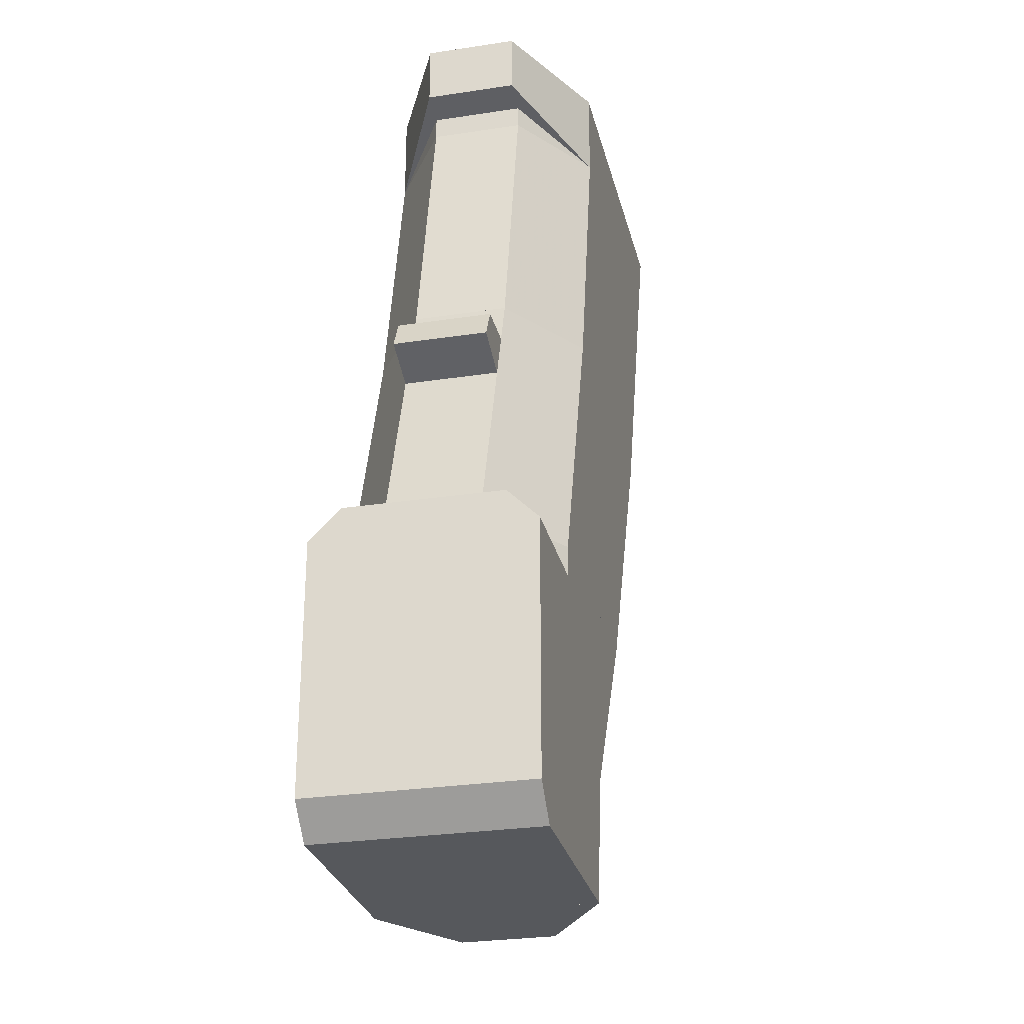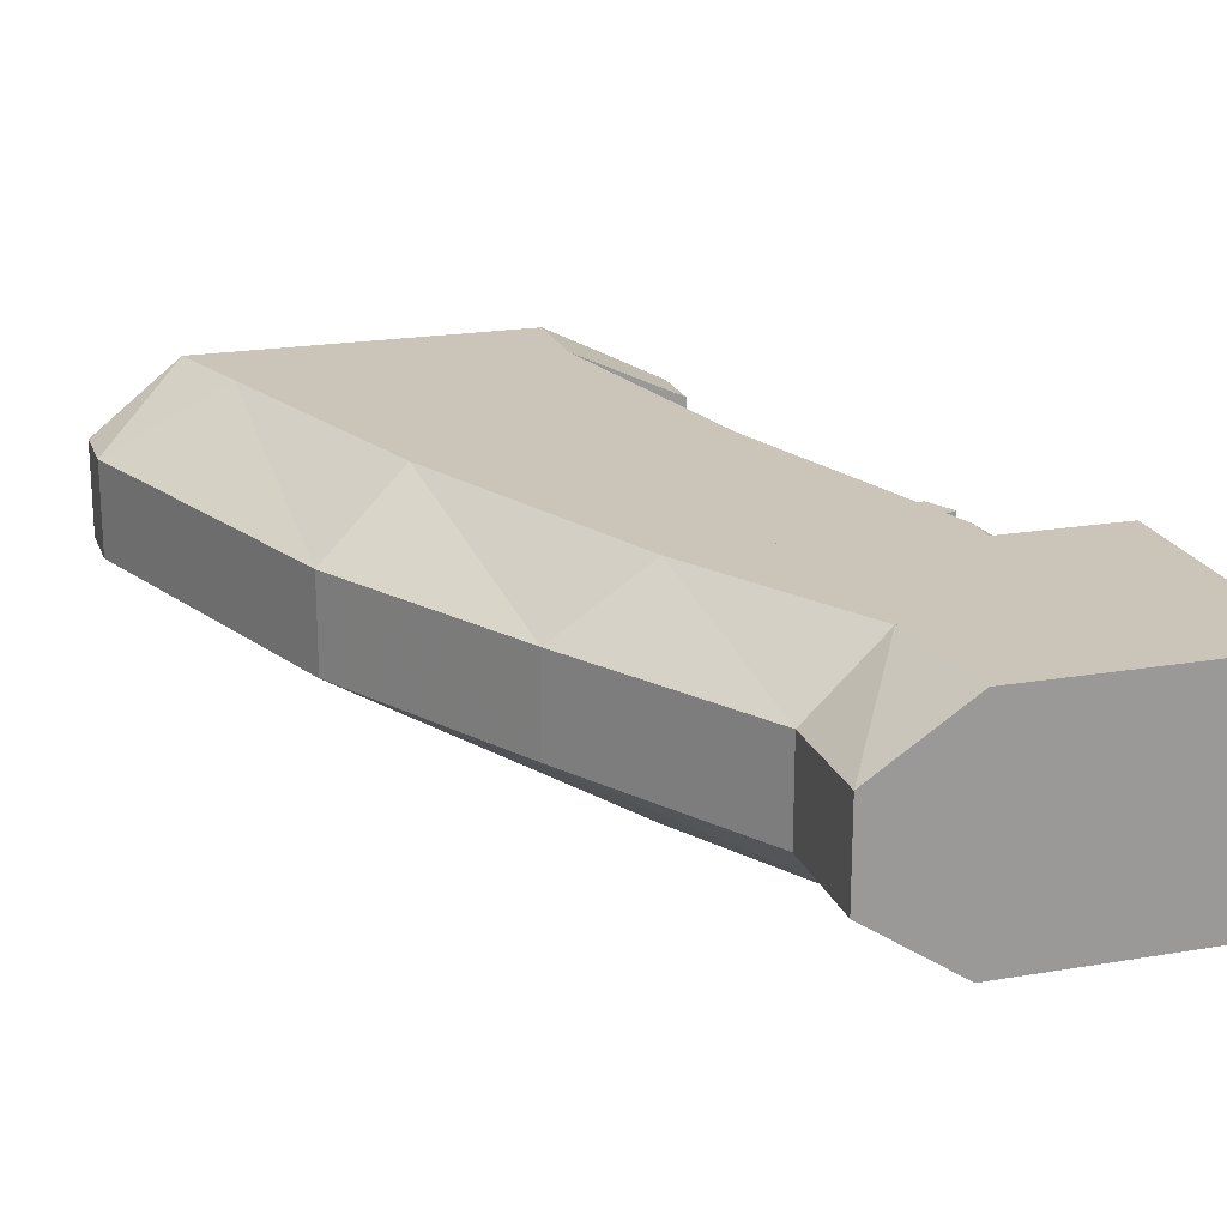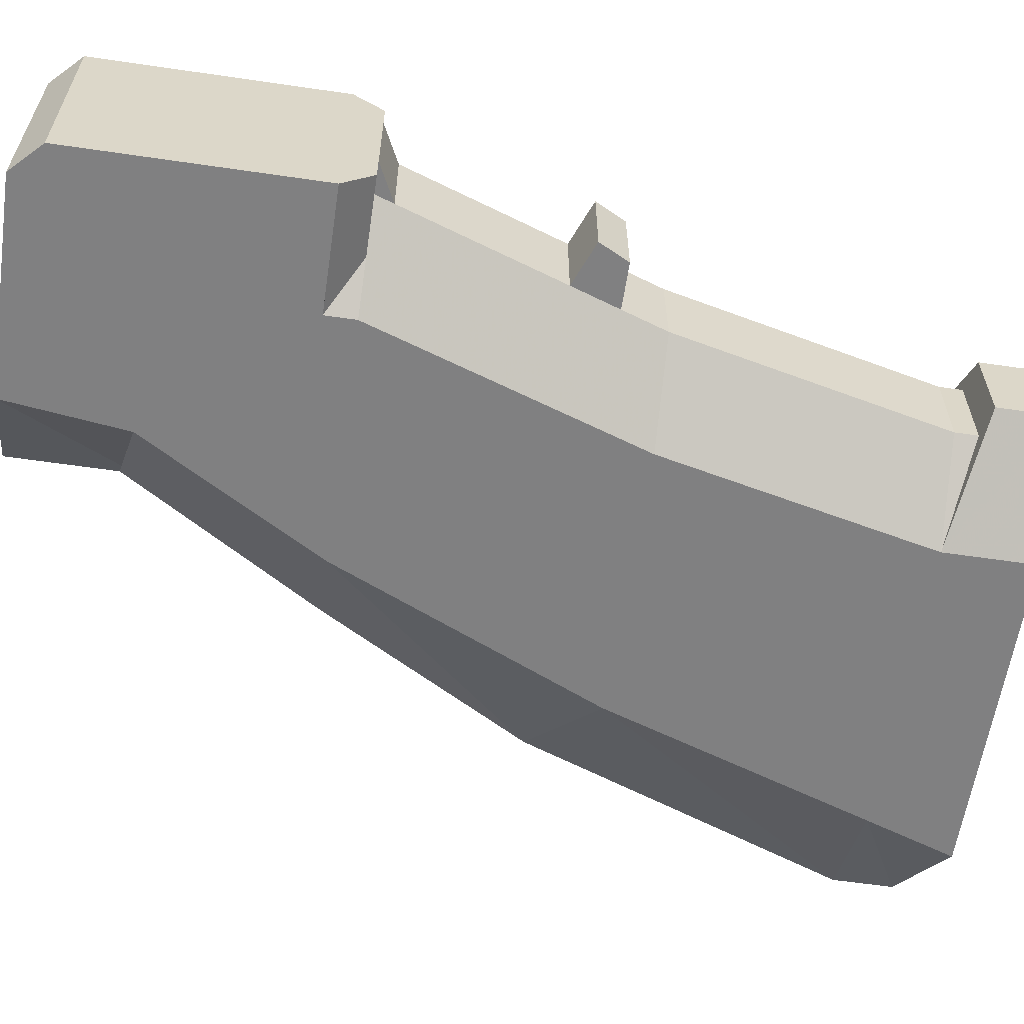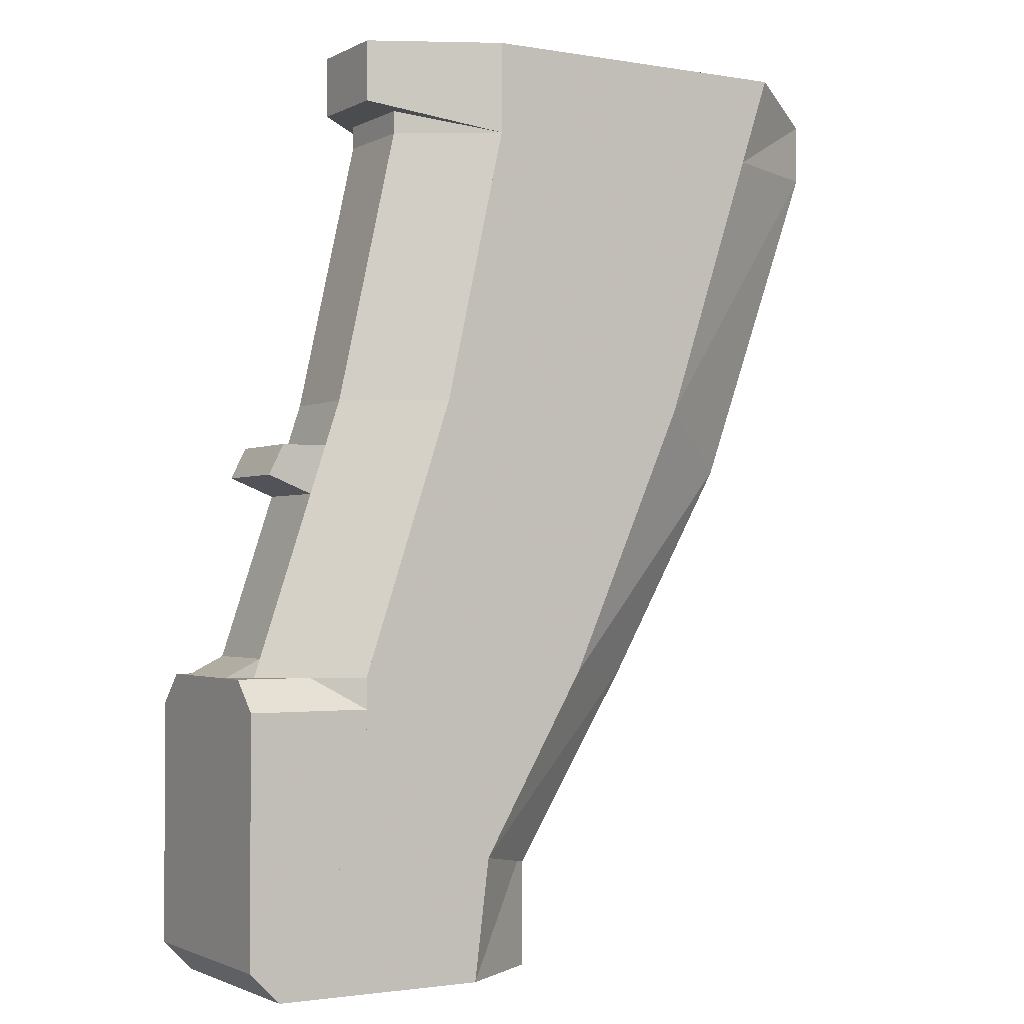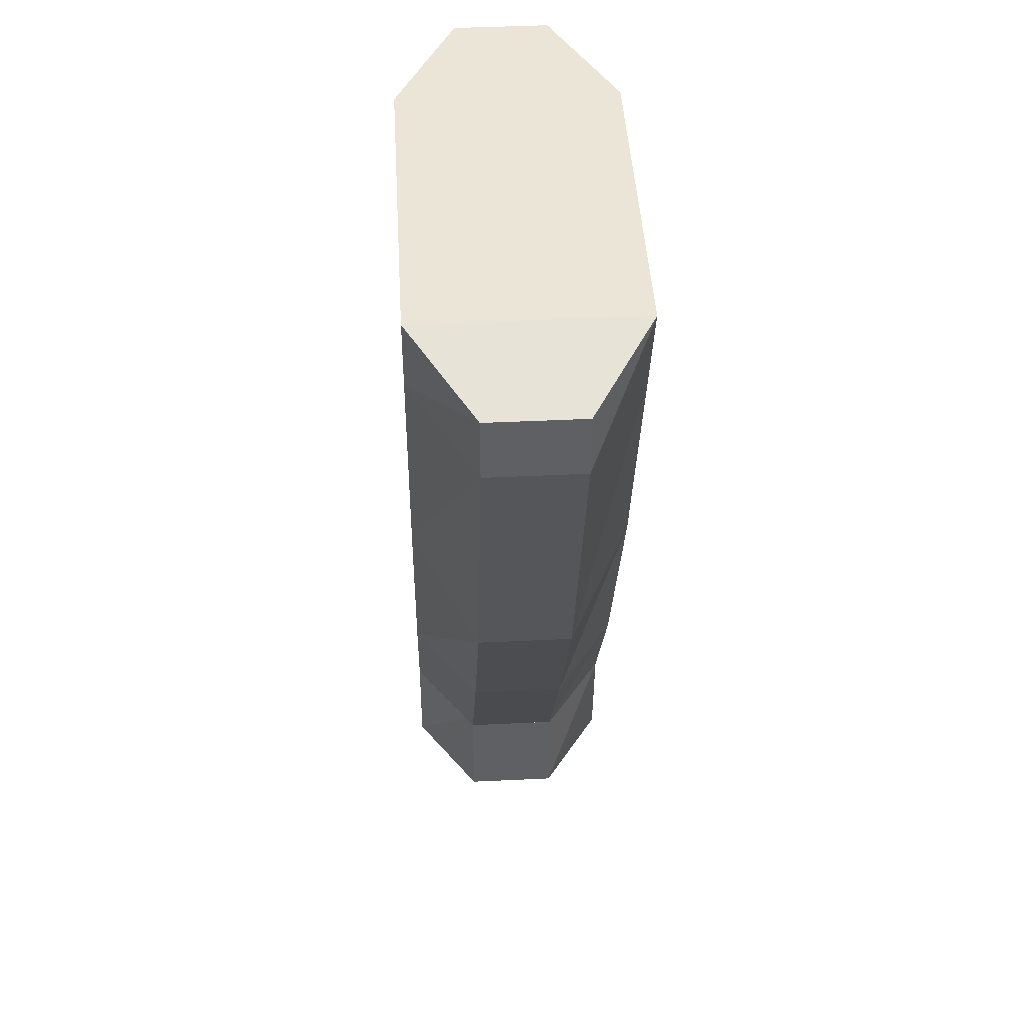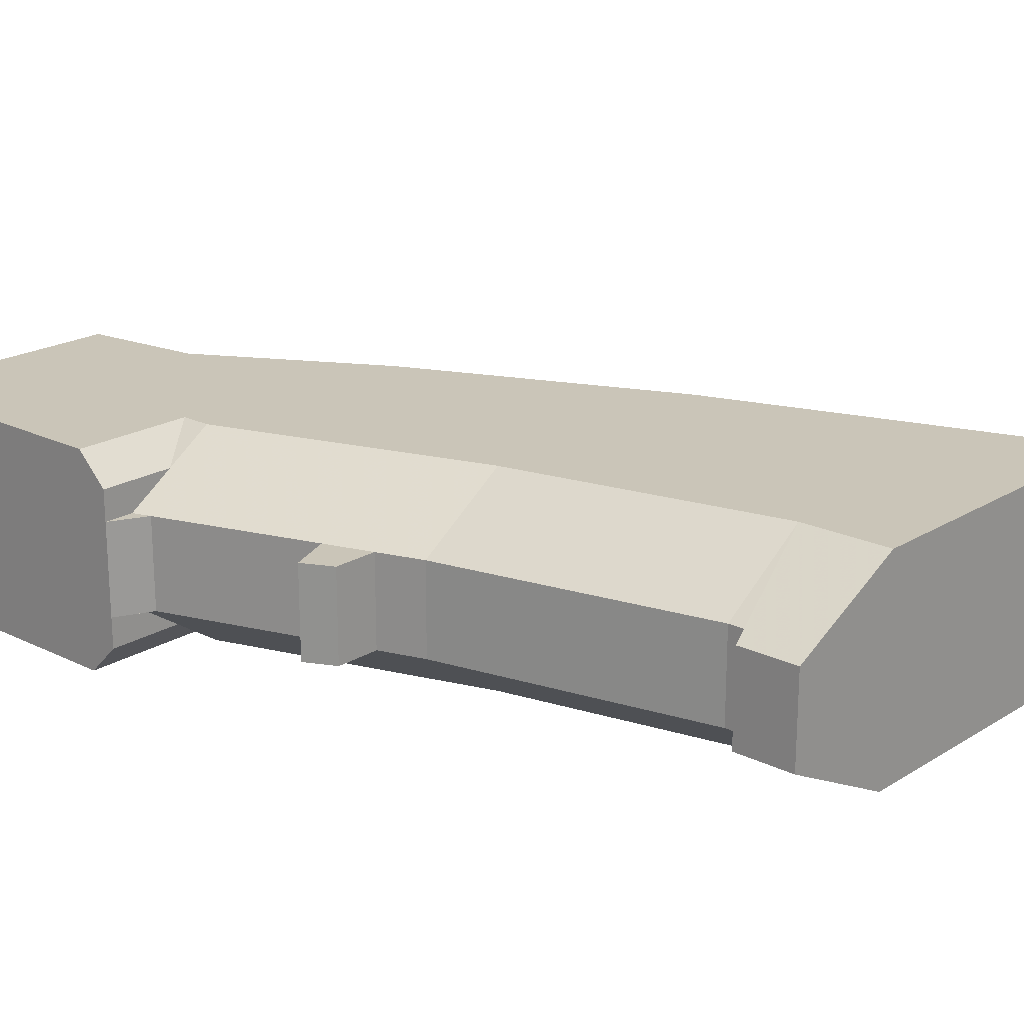
<metadata>
{"format":"obj","ext":"obj","renderer":"f3d","projection":"perspective","resolution":1024,"background":"white","views":[{"elev":-27.9,"azim":103.1,"up":"+Y"},{"elev":20.5,"azim":-17.2,"up":"+Z"},{"elev":-60.2,"azim":81.5,"up":"+Z"},{"elev":-1.8,"azim":149.0,"up":"+Y"},{"elev":44.1,"azim":-93.2,"up":"+Y"},{"elev":20.3,"azim":131.9,"up":"+Z"}]}
</metadata>
<code>
g HK416
v -0.5 -2.679e-17 -0.2188
v -0.0625 -2.679e-17 -0.2188
v -0.0625 2.679e-17 0.2188
v -0.5 2.679e-17 0.2188
v -0.5312 0.25 -0.2188
v -0.0625 0.25 -0.2188
v -0.0625 0.25 0.2188
v -0.5312 0.25 0.2188
f 1 2 3 4
f 8 7 6 5
f 2 1 5 6
f 4 3 7 8
f 3 2 6 7
f 1 4 8 5
v -0.5312 0.25 -0.2188
v -0.25 0.25 -0.2188
v -0.25 0.25 0.2188
v -0.5312 0.25 0.2188
v -0.75 0.625 -0.2188
v -0.25 0.625 -0.2188
v -0.25 0.625 0.2188
v -0.75 0.625 0.2188
f 9 10 11 12
f 16 15 14 13
f 10 9 13 14
f 12 11 15 16
f 11 10 14 15
f 9 12 16 13
v -0.75 0.625 -0.2188
v -0.25 0.625 -0.2188
v -0.25 0.625 0.2188
v -0.75 0.625 0.2188
v -1 1.188 -0.2188
v -0.4375 1.188 -0.2188
v -0.4375 1.188 0.2188
v -1 1.188 0.2188
f 17 18 19 20
f 24 23 22 21
f 18 17 21 22
f 20 19 23 24
f 19 18 22 23
f 17 20 24 21
v -1.188 1.75 -0.2188
v -0.5625 1.75 -0.2188
v -0.5625 1.75 0.2188
v -1.188 1.75 0.2188
v -1.25 1.938 -0.2188
v -0.5625 1.938 -0.2188
v -0.5625 1.938 0.2188
v -1.25 1.938 0.2188
f 25 26 27 28
f 32 31 30 29
f 26 25 29 30
f 28 27 31 32
f 27 26 30 31
f 25 28 32 29
v -0.25 0.625 -0.2188
v -0.0625 0.625 -0.09375
v -0.0625 0.625 0.09375
v -0.25 0.625 0.2188
v -0.4375 1.188 -0.2188
v -0.25 1.188 -0.09375
v -0.25 1.188 0.09375
v -0.4375 1.188 0.2188
f 33 34 35 36
f 40 39 38 37
f 34 33 37 38
f 36 35 39 40
f 35 34 38 39
f 33 36 40 37
v -0.9375 0.625 -0.09375
v -0.75 0.625 -0.2188
v -0.75 0.625 0.2188
v -0.9375 0.625 0.09375
v -1.188 1.062 -0.09375
v -1 1.188 -0.2188
v -1 1.188 0.2188
v -1.188 1.062 0.09375
f 41 42 43 44
f 48 47 46 45
f 42 41 45 46
f 44 43 47 48
f 43 42 46 47
f 41 44 48 45
v -1.188 1.062 -0.09375
v -1 1.188 -0.2188
v -1 1.188 0.2188
v -1.188 1.062 0.09375
v -1.438 1.75 -0.09375
v -1.188 1.75 -0.2188
v -1.188 1.75 0.2188
v -1.438 1.75 0.09375
f 49 50 51 52
f 56 55 54 53
f 50 49 53 54
f 52 51 55 56
f 51 50 54 55
f 49 52 56 53
v -0.6875 0.2188 -0.09375
v -0.5312 0.25 -0.2188
v -0.5312 0.25 0.2188
v -0.6875 0.2188 0.09375
v -0.9375 0.625 -0.09375
v -0.75 0.625 -0.2188
v -0.75 0.625 0.2188
v -0.9375 0.625 0.09375
f 57 58 59 60
f 64 63 62 61
f 58 57 61 62
f 60 59 63 64
f 59 58 62 63
f 57 60 64 61
v -1.438 1.75 -0.09375
v -1.188 1.75 -0.2188
v -1.188 1.75 0.2188
v -1.438 1.75 0.09375
v -1.438 1.875 -0.09375
v -1.25 1.938 -0.2188
v -1.25 1.938 0.2188
v -1.438 1.875 0.09375
f 65 66 67 68
f 72 71 70 69
f 66 65 69 70
f 68 67 71 72
f 67 66 70 71
f 65 68 72 69
v -0.5625 1.75 -0.2188
v -0.375 1.75 -0.09375
v -0.375 1.75 0.09375
v -0.5625 1.75 0.2188
v -0.5625 1.812 -0.2188
v -0.375 1.812 -0.09375
v -0.375 1.812 0.09375
v -0.5625 1.812 0.2188
f 73 74 75 76
f 80 79 78 77
f 74 73 77 78
f 76 75 79 80
f 75 74 78 79
f 73 76 80 77
v -1 1.188 -0.2188
v -0.4375 1.188 -0.2188
v -0.4375 1.188 0.2188
v -1 1.188 0.2188
v -1.188 1.75 -0.2188
v -0.5625 1.75 -0.2188
v -0.5625 1.75 0.2188
v -1.188 1.75 0.2188
f 81 82 83 84
f 88 87 86 85
f 82 81 85 86
f 84 83 87 88
f 83 82 86 87
f 81 84 88 85
v -0.4375 1.188 -0.2188
v -0.25 1.188 -0.09375
v -0.25 1.188 0.09375
v -0.4375 1.188 0.2188
v -0.5625 1.75 -0.2188
v -0.375 1.75 -0.09375
v -0.375 1.75 0.09375
v -0.5625 1.75 0.2188
f 89 90 91 92
f 96 95 94 93
f 90 89 93 94
f 92 91 95 96
f 91 90 94 95
f 89 92 96 93
v -0.5625 1.75 -0.2188
v -0.3125 1.812 -0.09375
v -0.3125 1.812 0.09375
v -0.5625 1.75 0.2188
v -0.5625 1.938 -0.2188
v -0.3125 1.938 -0.09375
v -0.3125 1.938 0.09375
v -0.5625 1.938 0.2188
f 97 98 99 100
f 104 103 102 101
f 98 97 101 102
f 100 99 103 104
f 99 98 102 103
f 97 100 104 101
v -0.125 0.625 -0.09375
v 0 0.625 -0.09375
v 0 0.625 0.09375
v -0.125 0.625 0.09375
v -0.1875 0.6875 -0.09375
v -0.125 0.6875 -0.09375
v -0.125 0.6875 0.09375
v -0.1875 0.6875 0.09375
f 105 106 107 108
f 112 111 110 109
f 106 105 109 110
f 108 107 111 112
f 107 106 110 111
f 105 108 112 109
v -0.6875 -1.148e-17 -0.09375
v -0.5 -2.679e-17 -0.2188
v -0.5 2.679e-17 0.2188
v -0.6875 1.148e-17 0.09375
v -0.6875 0.25 -0.09375
v -0.5312 0.25 -0.2188
v -0.5312 0.25 0.2188
v -0.6875 0.25 0.09375
f 113 114 115 116
f 120 119 118 117
f 114 113 117 118
f 116 115 119 120
f 115 114 118 119
f 113 116 120 117
v -0.25 0.9688 -0.09375
v -0.09375 1.031 -0.09375
v -0.09375 1.031 0.09375
v -0.25 0.9688 0.09375
v -0.25 1.094 -0.09375
v -0.125 1.094 -0.09375
v -0.125 1.094 0.09375
v -0.25 1.094 0.09375
f 121 122 123 124
f 128 127 126 125
f 122 121 125 126
f 124 123 127 128
f 123 122 126 127
f 121 124 128 125
v -0.25 0.25 -0.2188
v 0 0.25 -0.2188
v 0 0.25 0.2188
v -0.25 0.25 0.2188
v -0.25 0.5625 -0.2188
v 0 0.5625 -0.2188
v 0 0.5625 0.2188
v -0.25 0.5625 0.2188
f 129 130 131 132
f 136 135 134 133
f 130 129 133 134
f 132 131 135 136
f 131 130 134 135
f 129 132 136 133
v -0.25 0.5625 -0.2188
v 0 0.5625 -0.2188
v 0 0.5625 0.2188
v -0.25 0.5625 0.2188
v -0.25 0.625 -0.1562
v 0 0.625 -0.1562
v 0 0.625 0.1562
v -0.25 0.625 0.1562
f 137 138 139 140
f 144 143 142 141
f 138 137 141 142
f 140 139 143 144
f 139 138 142 143
f 137 140 144 141
v -0.25 0.5625 -0.2188
v -0.0625 0.5625 -0.09375
v -0.0625 0.5625 0.09375
v -0.25 0.5625 0.2188
v -0.25 0.625 -0.2188
v -0.0625 0.625 -0.09375
v -0.0625 0.625 0.09375
v -0.25 0.625 0.2188
f 145 146 147 148
f 152 151 150 149
f 146 145 149 150
f 148 147 151 152
f 147 146 150 151
f 145 148 152 149
v -0.0625 -2.679e-17 -0.2188
v 0 0.0625 -0.2188
v 0 0.0625 0.2188
v -0.0625 2.679e-17 0.2188
v -0.0625 0.25 -0.2188
v 0 0.25 -0.2188
v 0 0.25 0.2188
v -0.0625 0.25 0.2188
f 153 154 155 156
f 160 159 158 157
f 154 153 157 158
f 156 155 159 160
f 155 154 158 159
f 153 156 160 157

</code>
